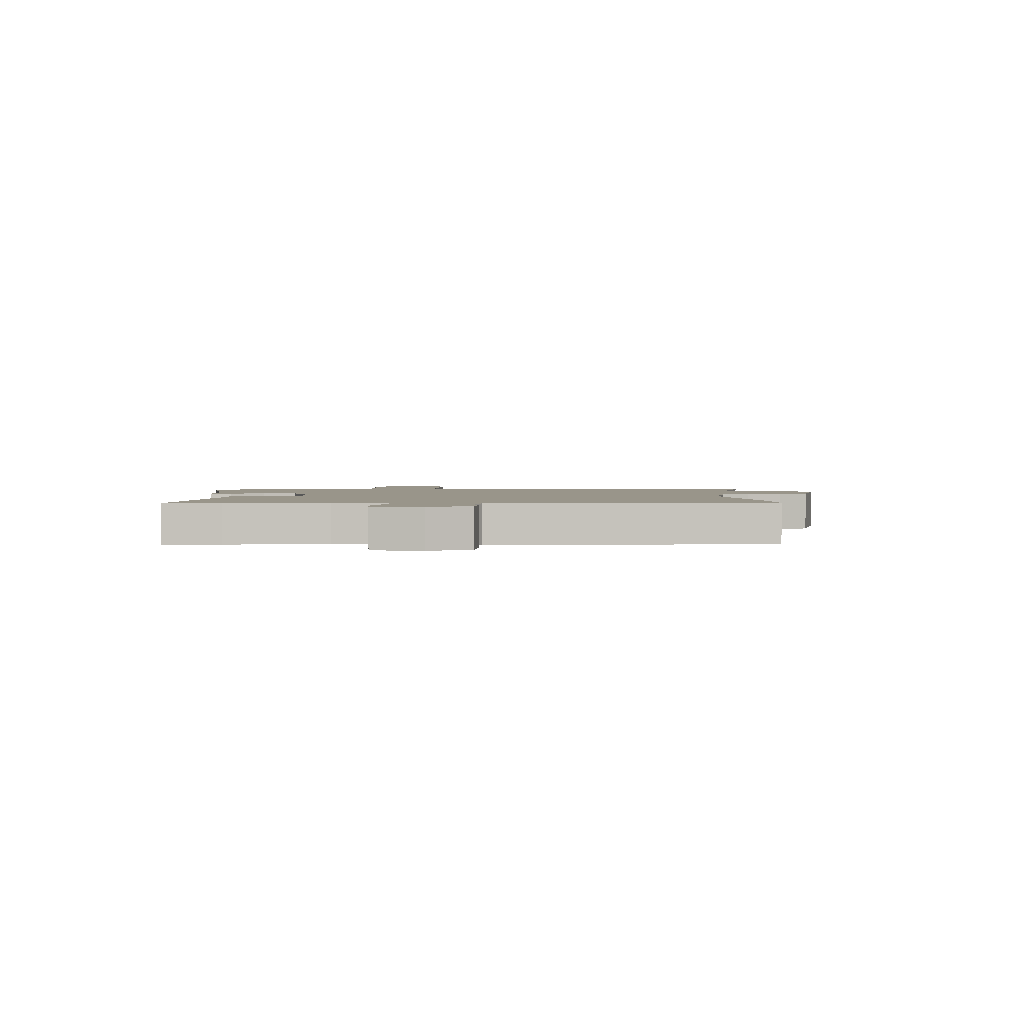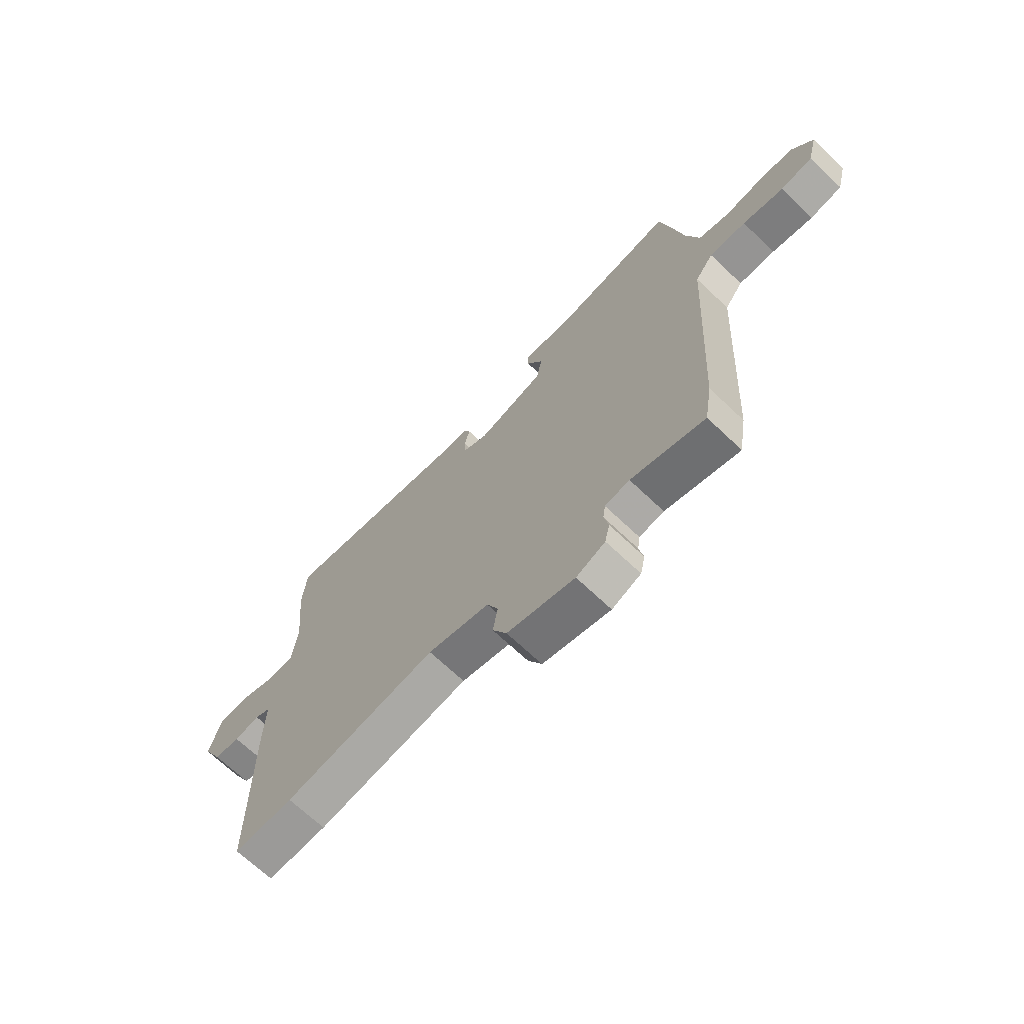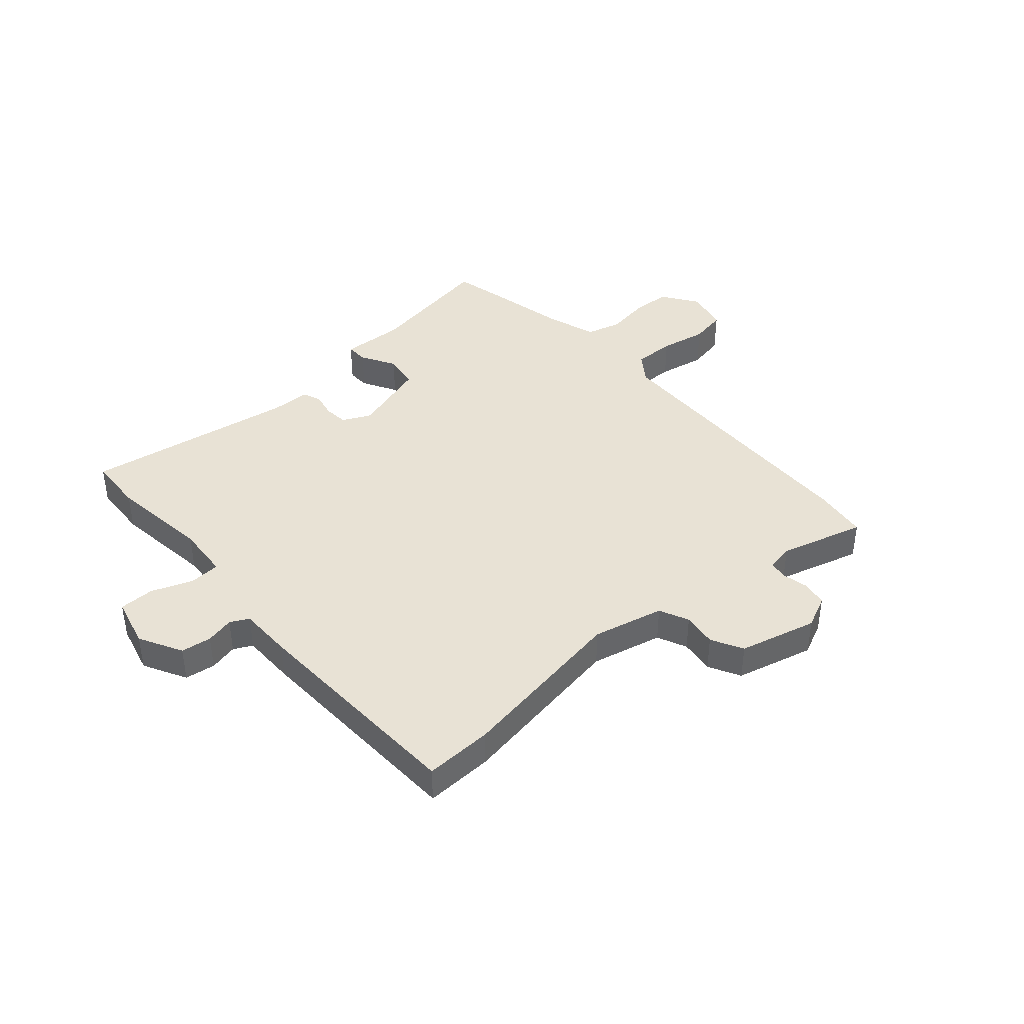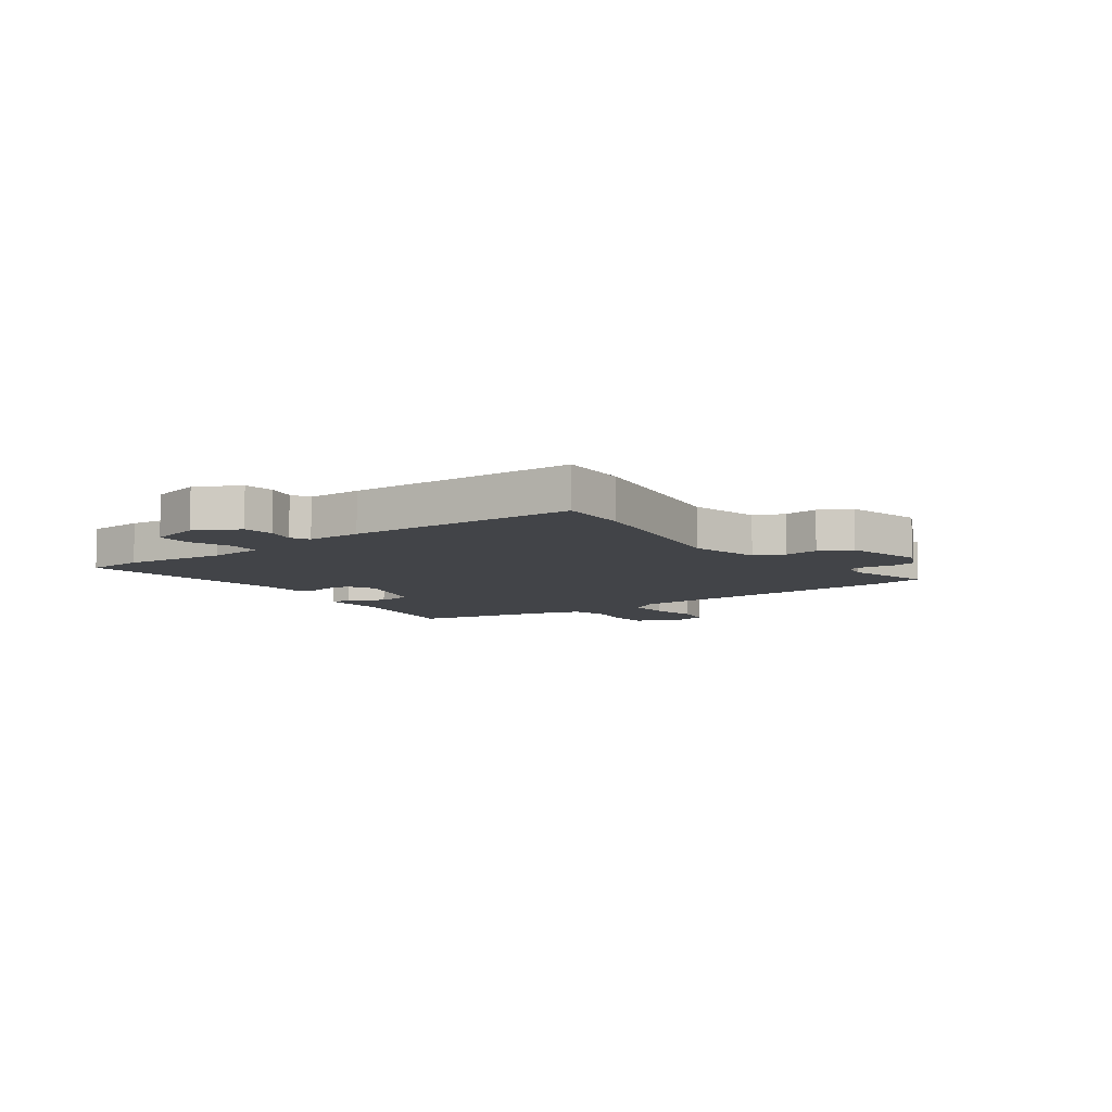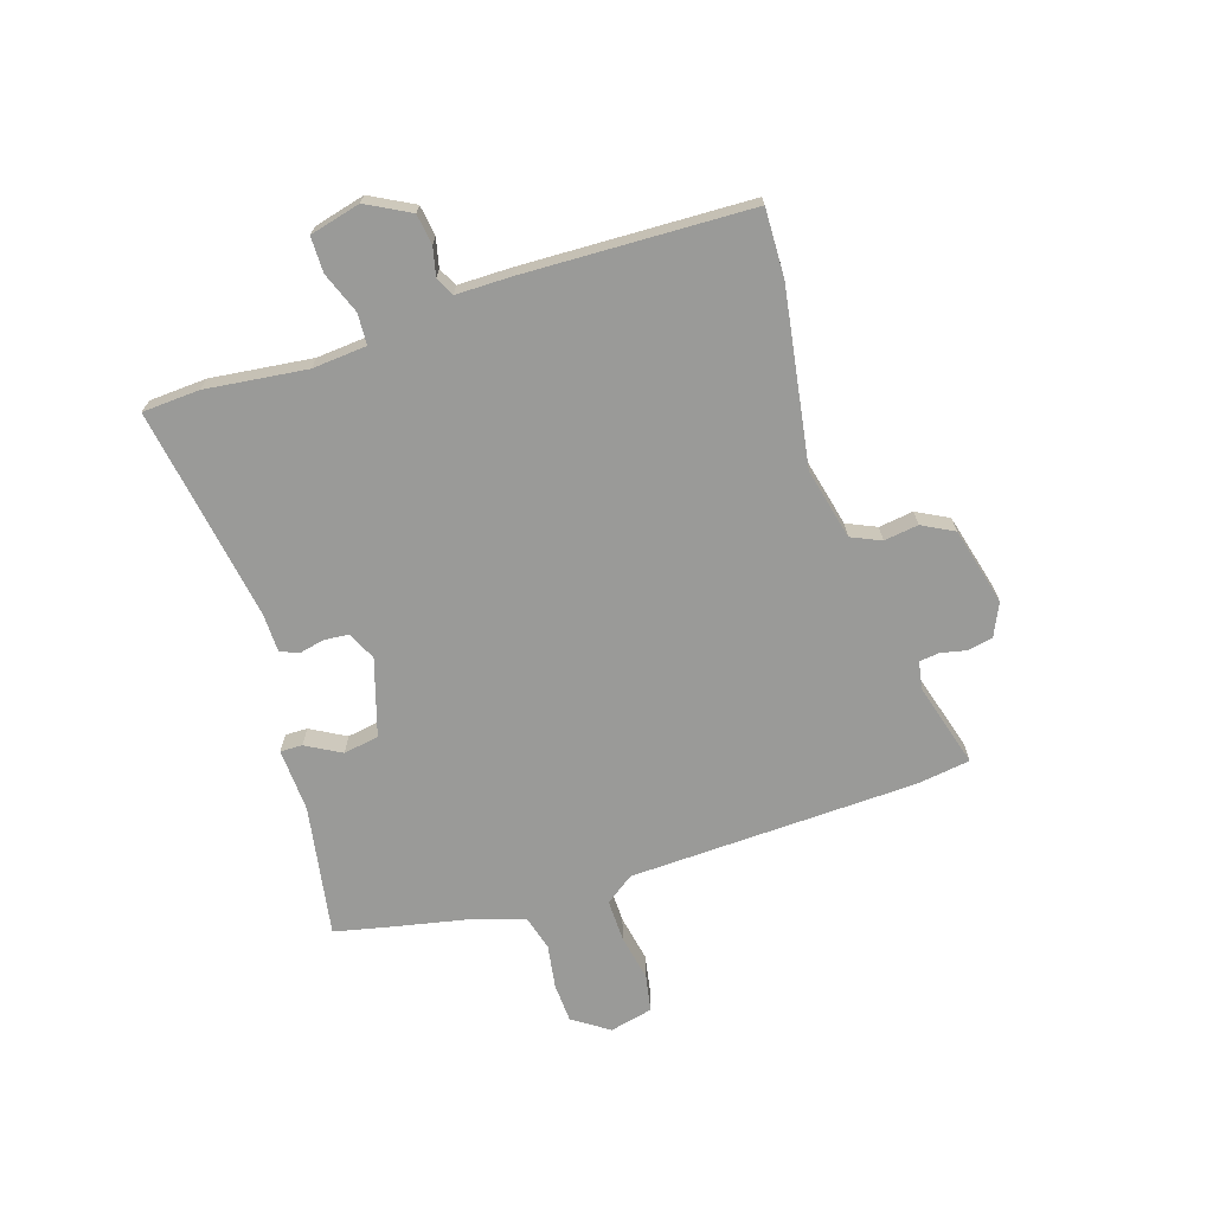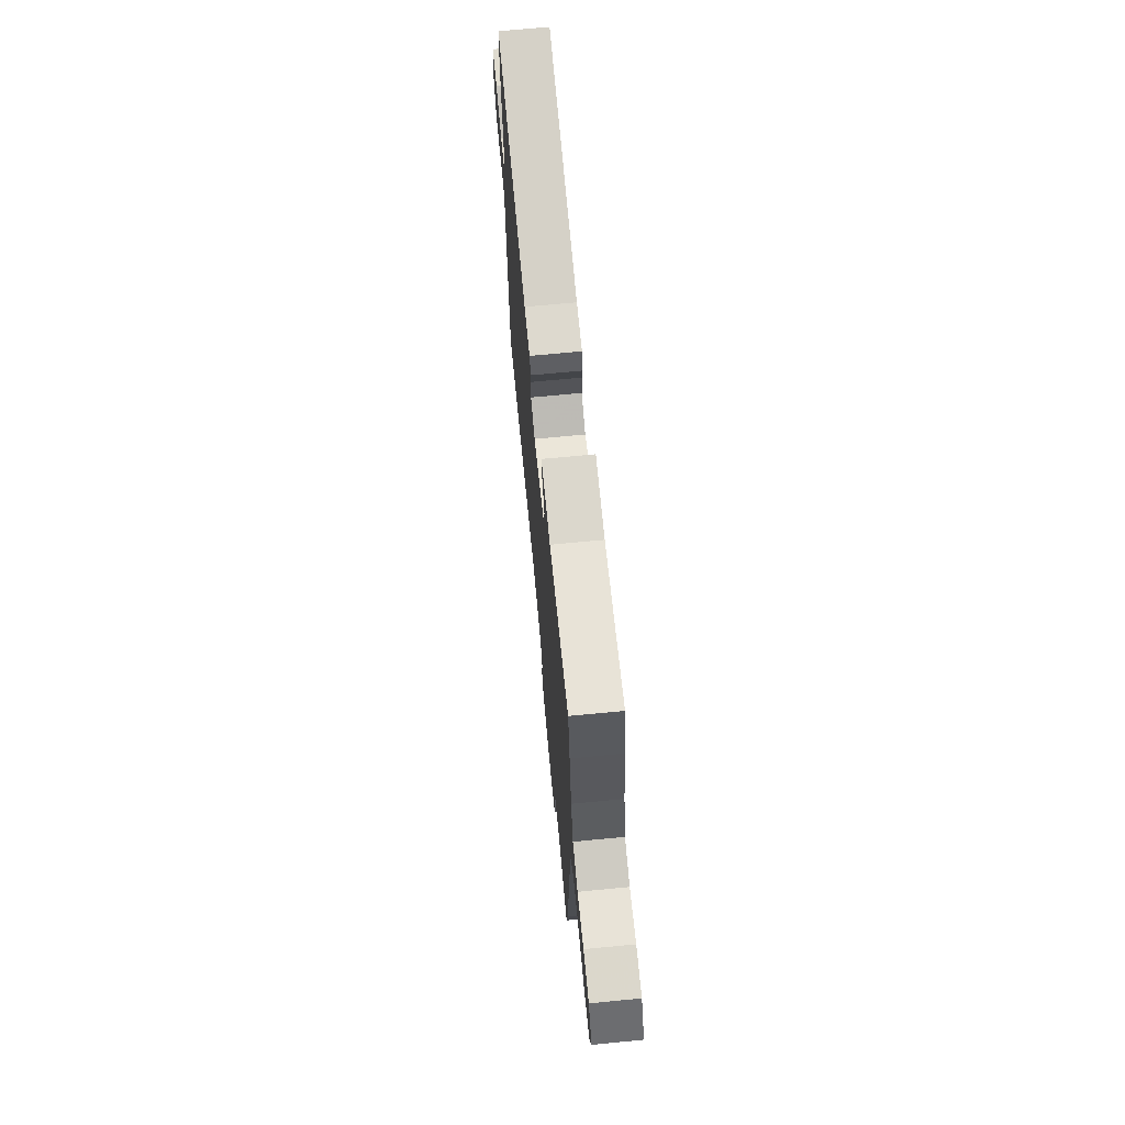
<metadata>
{"format":"obj","ext":"obj","renderer":"f3d","projection":"perspective","resolution":1024,"background":"white","views":[{"elev":2.0,"azim":87.4,"up":"+Y"},{"elev":-69.1,"azim":-133.5,"up":"+Z"},{"elev":40.9,"azim":137.3,"up":"+Y"},{"elev":-8.1,"azim":124.7,"up":"+Y"},{"elev":-69.2,"azim":106.6,"up":"+Y"},{"elev":69.5,"azim":-95.5,"up":"+Z"}]}
</metadata>
<code>
v -0.486 0.07 -0.586
v -0.502 0.07 -0.488
v -0.532 0.07 0.031
v -0.57 0.07 0.082
v -0.646 0.07 0.079
v -0.731 0.07 0.061
v -0.798 0.07 0.072
v -0.818 0.07 0.15
v -0.775 0.07 0.216
v -0.704 0.07 0.221
v -0.624 0.07 0.21
v -0.56 0.07 0.229
v -0.533 0.07 0.323
v -0.509 0.07 0.453
v -0.487 0.07 0.564
v -0.248 0.07 0.528
v -0.133 0.07 0.536
v -0.133 0.07 0.496
v -0.167 0.07 0.432
v -0.155 0.07 0.368
v -0.015 0.07 0.328
v 0.036 0.07 0.354
v 0.039 0.07 0.398
v 0.028 0.07 0.444
v 0.041 0.07 0.477
v 0.112 0.07 0.48
v 0.496 0.07 0.55
v 0.504 0.07 0.447
v 0.486 0.07 0.264
v 0.496 0.07 0.166
v 0.552 0.07 0.164
v 0.626 0.07 0.194
v 0.69 0.07 0.195
v 0.715 0.07 0.104
v 0.675 0.07 0.025
v 0.62 0.07 0.016
v 0.568 0.07 0.027
v 0.535 0.07 0.009
v 0.537 0.07 -0.089
v 0.532 0.07 -0.5
v 0.409 0.07 -0.499
v 0.093 0.07 -0.455
v -0.035 0.07 -0.488
v -0.058 0.07 -0.542
v -0.048 0.07 -0.604
v -0.077 0.07 -0.662
v -0.217 0.07 -0.701
v -0.277 0.07 -0.675
v -0.287 0.07 -0.63
v -0.278 0.07 -0.583
v -0.283 0.07 -0.547
v -0.334 0.07 -0.539
v -0.486 0 -0.586
v -0.502 0 -0.488
v -0.532 0 0.031
v -0.57 0 0.082
v -0.646 0 0.079
v -0.731 0 0.061
v -0.798 0 0.072
v -0.818 0 0.15
v -0.775 0 0.216
v -0.704 0 0.221
v -0.624 0 0.21
v -0.56 0 0.229
v -0.533 0 0.323
v -0.509 0 0.453
v -0.487 0 0.564
v -0.248 0 0.528
v -0.133 0 0.536
v -0.133 0 0.496
v -0.167 0 0.432
v -0.155 0 0.368
v -0.015 0 0.328
v 0.036 0 0.354
v 0.039 0 0.398
v 0.028 0 0.444
v 0.041 0 0.477
v 0.112 0 0.48
v 0.496 0 0.55
v 0.504 0 0.447
v 0.486 0 0.264
v 0.496 0 0.166
v 0.552 0 0.164
v 0.626 0 0.194
v 0.69 0 0.195
v 0.715 0 0.104
v 0.675 0 0.025
v 0.62 0 0.016
v 0.568 0 0.027
v 0.535 0 0.009
v 0.537 0 -0.089
v 0.532 0 -0.5
v 0.409 0 -0.499
v 0.093 0 -0.455
v -0.035 0 -0.488
v -0.058 0 -0.542
v -0.048 0 -0.604
v -0.077 0 -0.662
v -0.217 0 -0.701
v -0.277 0 -0.675
v -0.287 0 -0.63
v -0.278 0 -0.583
v -0.283 0 -0.547
v -0.334 0 -0.539
f 48 49 50
f 47 48 50
f 46 47 50
f 45 46 50
f 44 45 50
f 43 44 50 51
f 42 43 51 52
f 40 41 42
f 39 40 42
f 38 39 42
f 35 36 37
f 34 35 37
f 33 34 37
f 32 33 37
f 31 32 37
f 30 31 37 38
f 26 27 28 29
f 26 29 30
f 25 26 30
f 24 25 30
f 23 24 30
f 30 38 42
f 23 30 42
f 22 23 42
f 16 17 18 19
f 16 19 20
f 15 16 20
f 14 15 20
f 13 14 20
f 12 13 20 21
f 9 10 11
f 8 9 11
f 7 8 11
f 6 7 11
f 5 6 11
f 11 12 21
f 5 11 21
f 4 5 21
f 52 1 2 3
f 42 52 3
f 22 42 3
f 21 22 3
f 3 4 21
f 102 101 100
f 102 100 99
f 102 99 98
f 102 98 97
f 102 97 96
f 103 102 96 95
f 104 103 95 94
f 94 93 92
f 94 92 91
f 94 91 90
f 89 88 87
f 89 87 86
f 89 86 85
f 89 85 84
f 89 84 83
f 90 89 83 82
f 81 80 79 78
f 82 81 78
f 82 78 77
f 82 77 76
f 82 76 75
f 94 90 82
f 94 82 75
f 94 75 74
f 71 70 69 68
f 72 71 68
f 72 68 67
f 72 67 66
f 72 66 65
f 73 72 65 64
f 63 62 61
f 63 61 60
f 63 60 59
f 63 59 58
f 63 58 57
f 73 64 63
f 73 63 57
f 73 57 56
f 55 54 53 104
f 55 104 94
f 55 94 74
f 55 74 73
f 73 56 55
f 1 53 54 2
f 2 54 55 3
f 3 55 56 4
f 4 56 57 5
f 5 57 58 6
f 6 58 59 7
f 7 59 60 8
f 8 60 61 9
f 9 61 62 10
f 10 62 63 11
f 11 63 64 12
f 12 64 65 13
f 13 65 66 14
f 14 66 67 15
f 15 67 68 16
f 16 68 69 17
f 17 69 70 18
f 18 70 71 19
f 19 71 72 20
f 20 72 73 21
f 21 73 74 22
f 22 74 75 23
f 23 75 76 24
f 24 76 77 25
f 25 77 78 26
f 26 78 79 27
f 27 79 80 28
f 28 80 81 29
f 29 81 82 30
f 30 82 83 31
f 31 83 84 32
f 32 84 85 33
f 33 85 86 34
f 34 86 87 35
f 35 87 88 36
f 36 88 89 37
f 37 89 90 38
f 38 90 91 39
f 39 91 92 40
f 40 92 93 41
f 41 93 94 42
f 42 94 95 43
f 43 95 96 44
f 44 96 97 45
f 45 97 98 46
f 46 98 99 47
f 47 99 100 48
f 48 100 101 49
f 49 101 102 50
f 50 102 103 51
f 51 103 104 52
f 52 104 53 1

</code>
